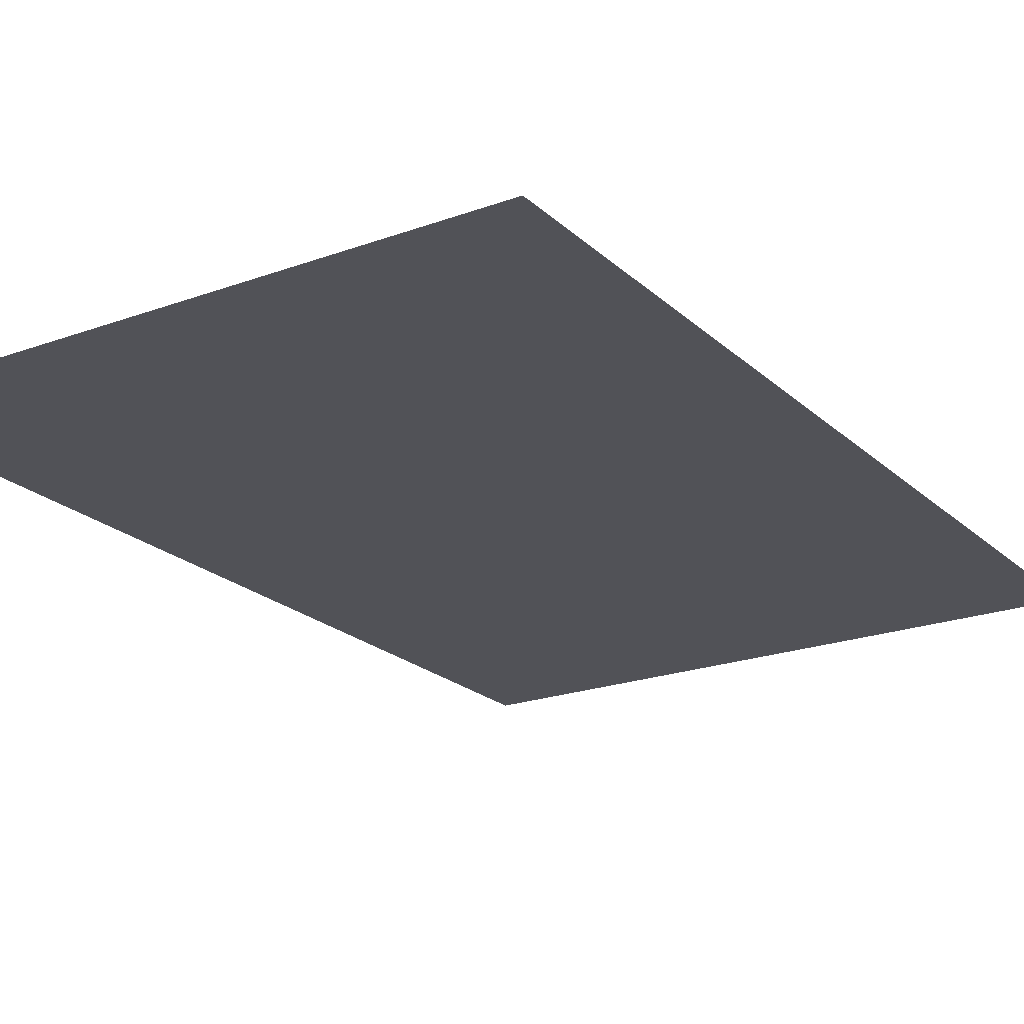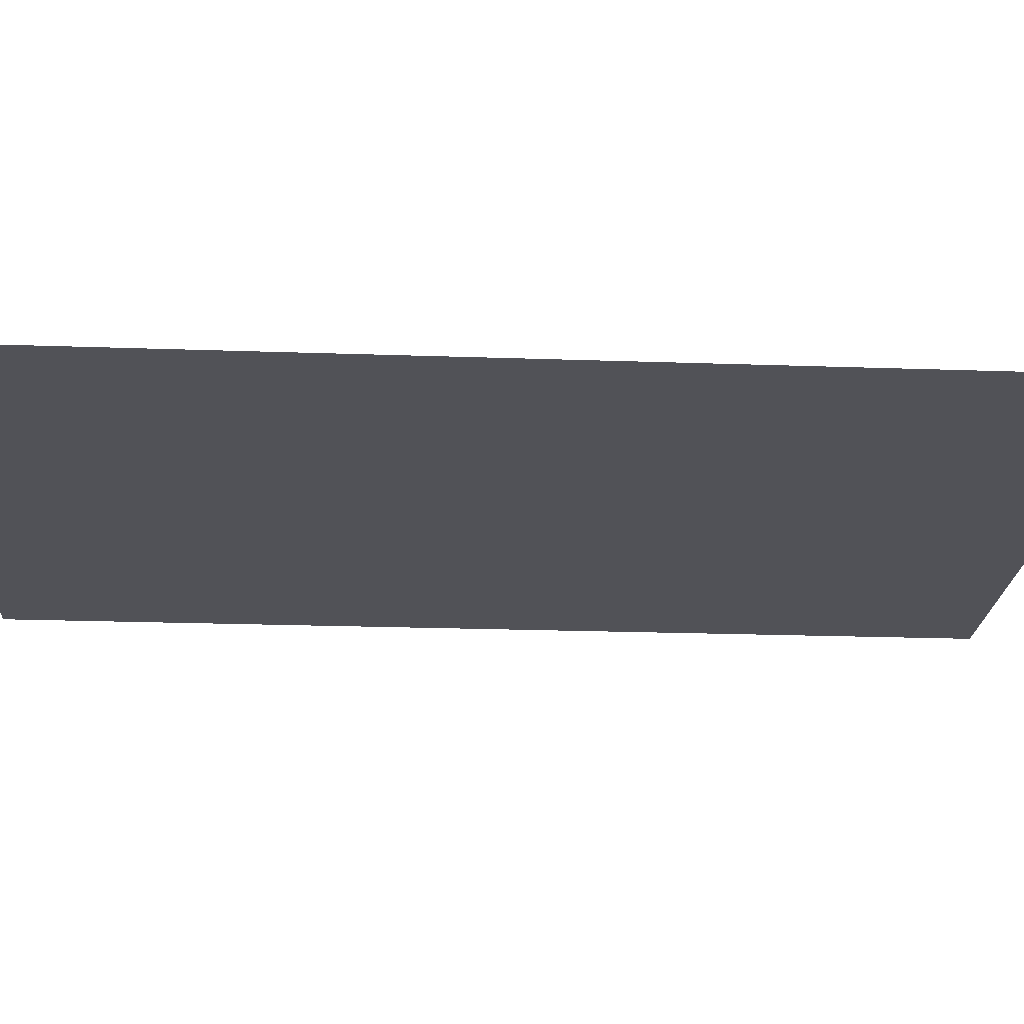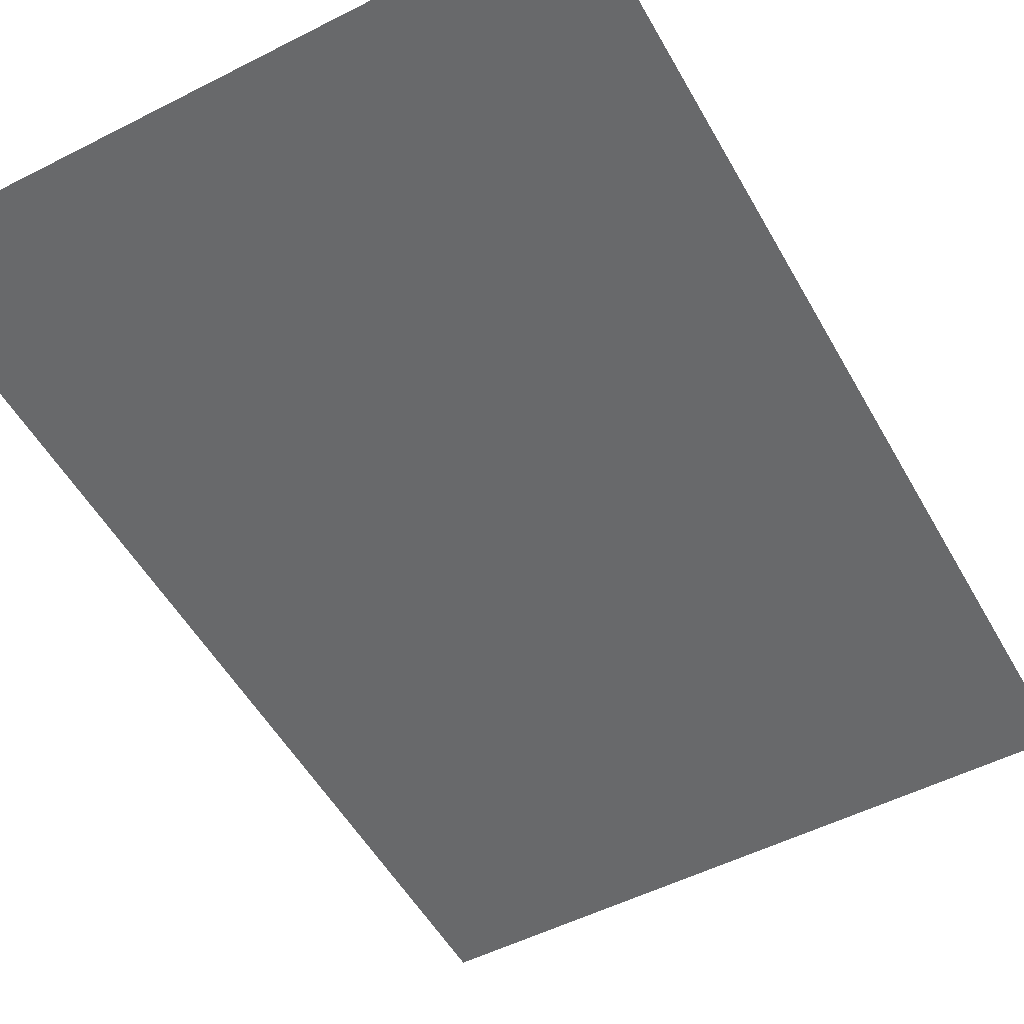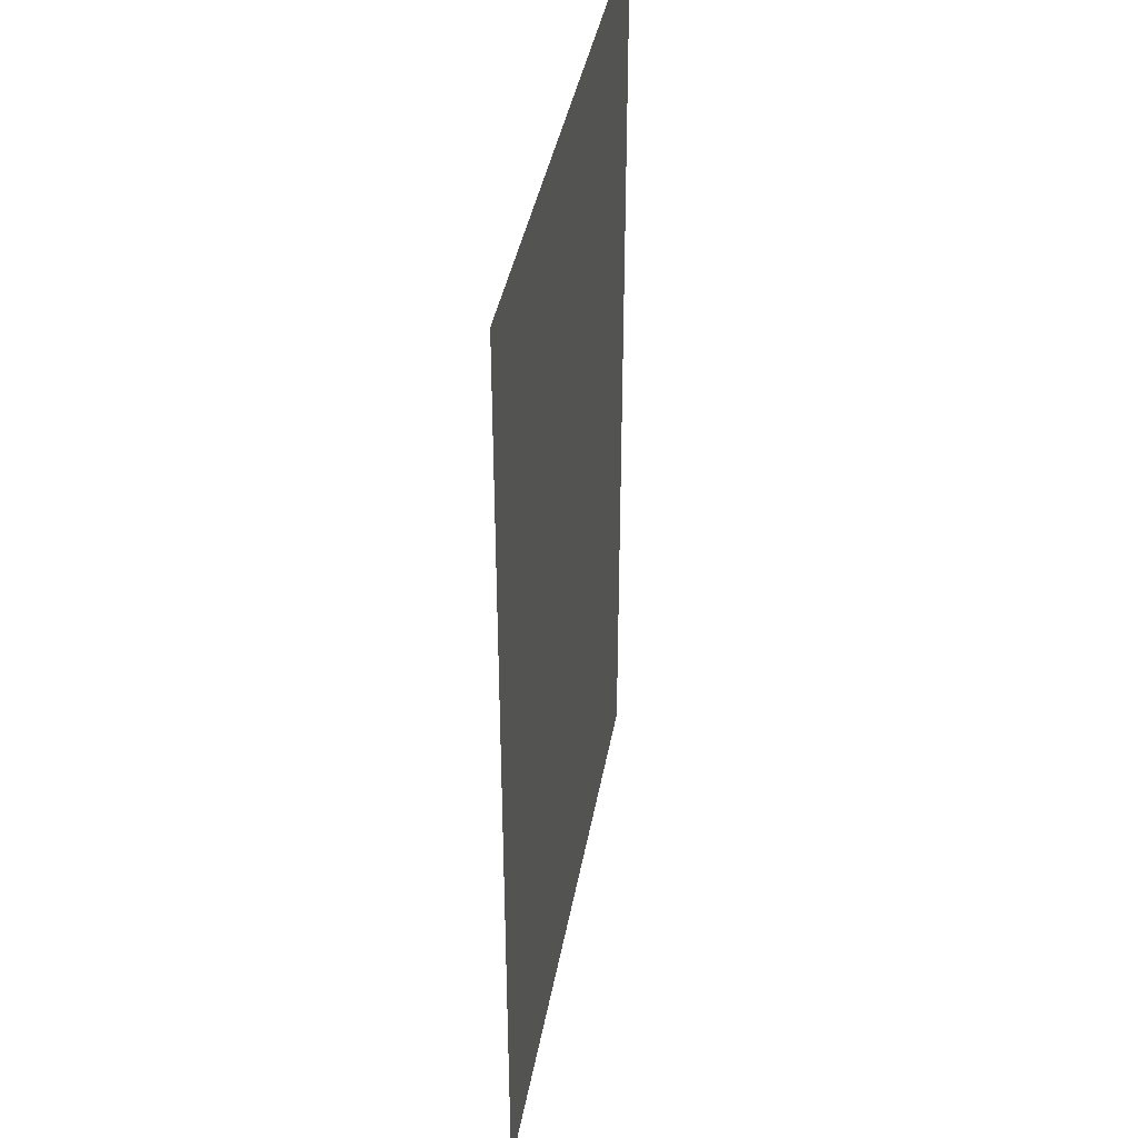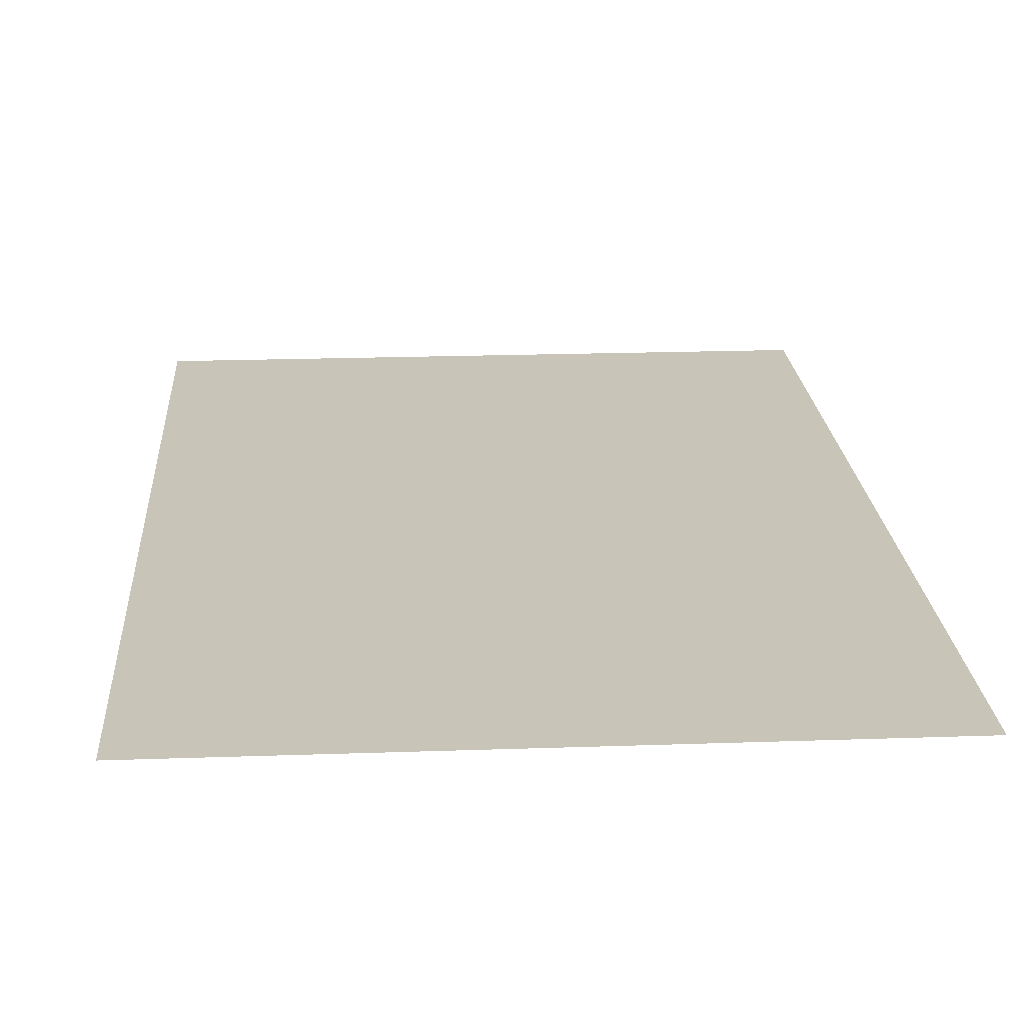
<metadata>
{"format":"obj","ext":"obj","renderer":"f3d","projection":"perspective","resolution":1024,"background":"white","views":[{"elev":-21.4,"azim":-147.1,"up":"+Z"},{"elev":-21.4,"azim":-93.6,"up":"+Z"},{"elev":-52.6,"azim":-151.3,"up":"+Z"},{"elev":39.6,"azim":100.0,"up":"+Y"},{"elev":20.1,"azim":-3.7,"up":"+Z"}]}
</metadata>
<code>
v -23.41 19.27 -5.489
v -23.41 59.74 -5.489
v -50.31 59.74 -5.489
v -50.31 19.27 -5.489
f 1 2 3 4

</code>
